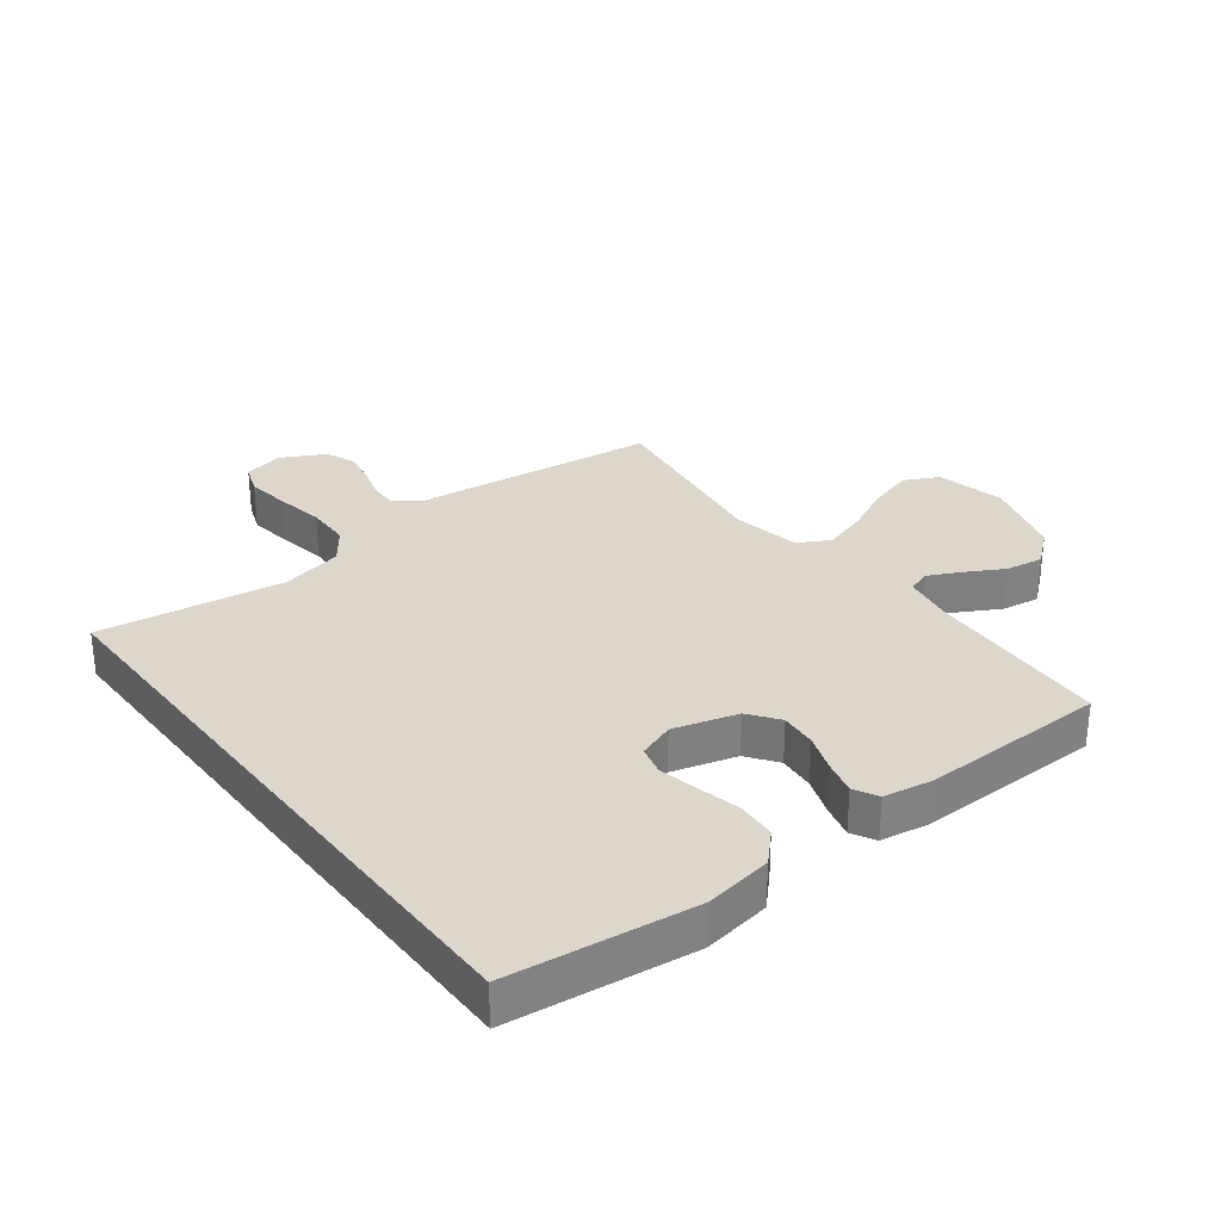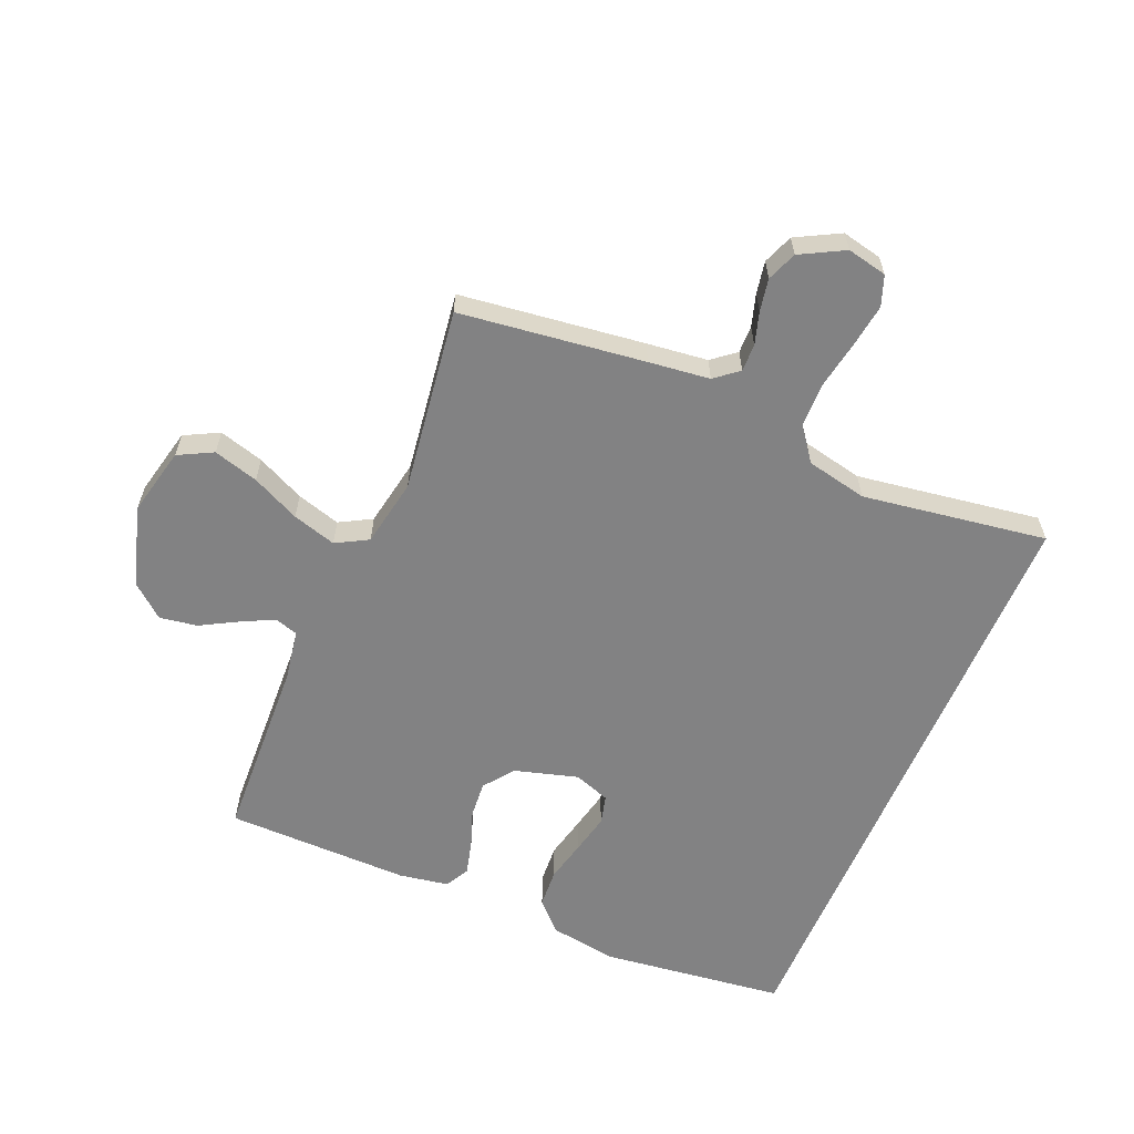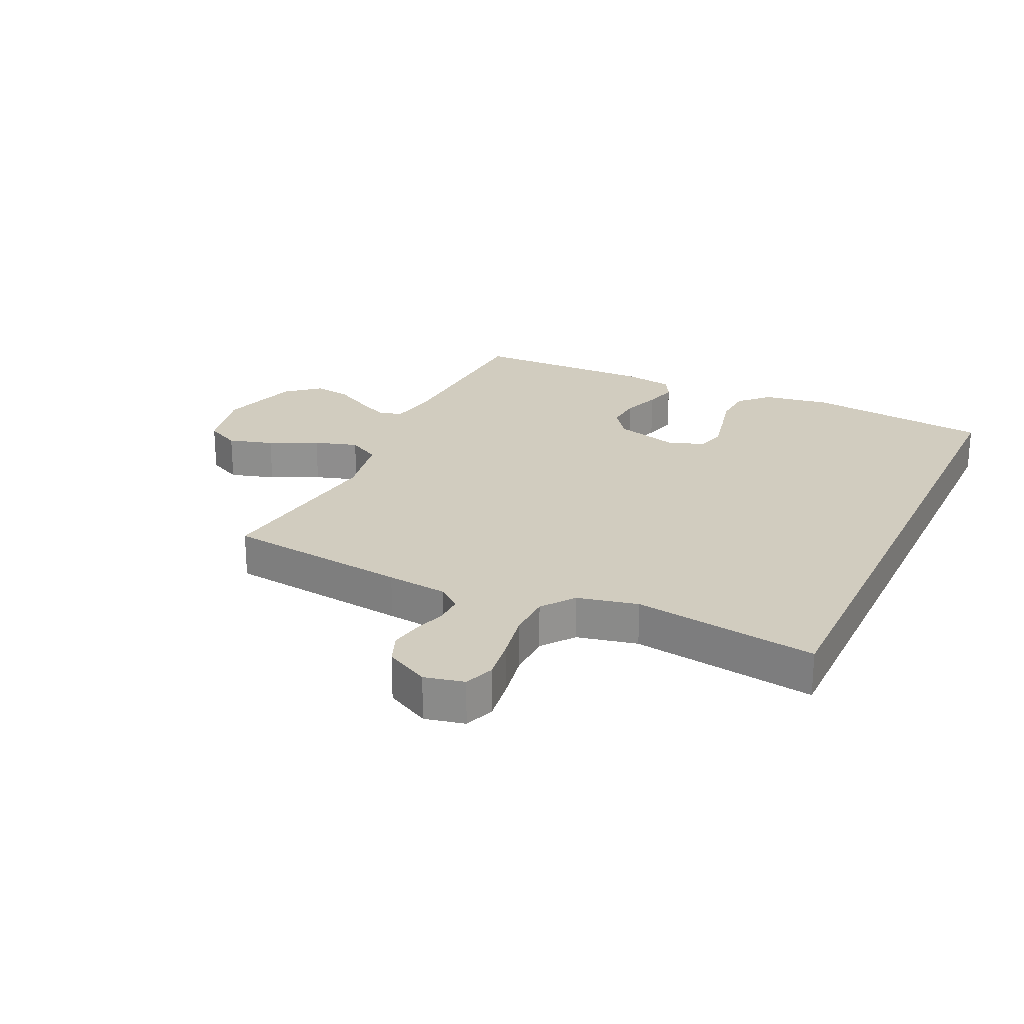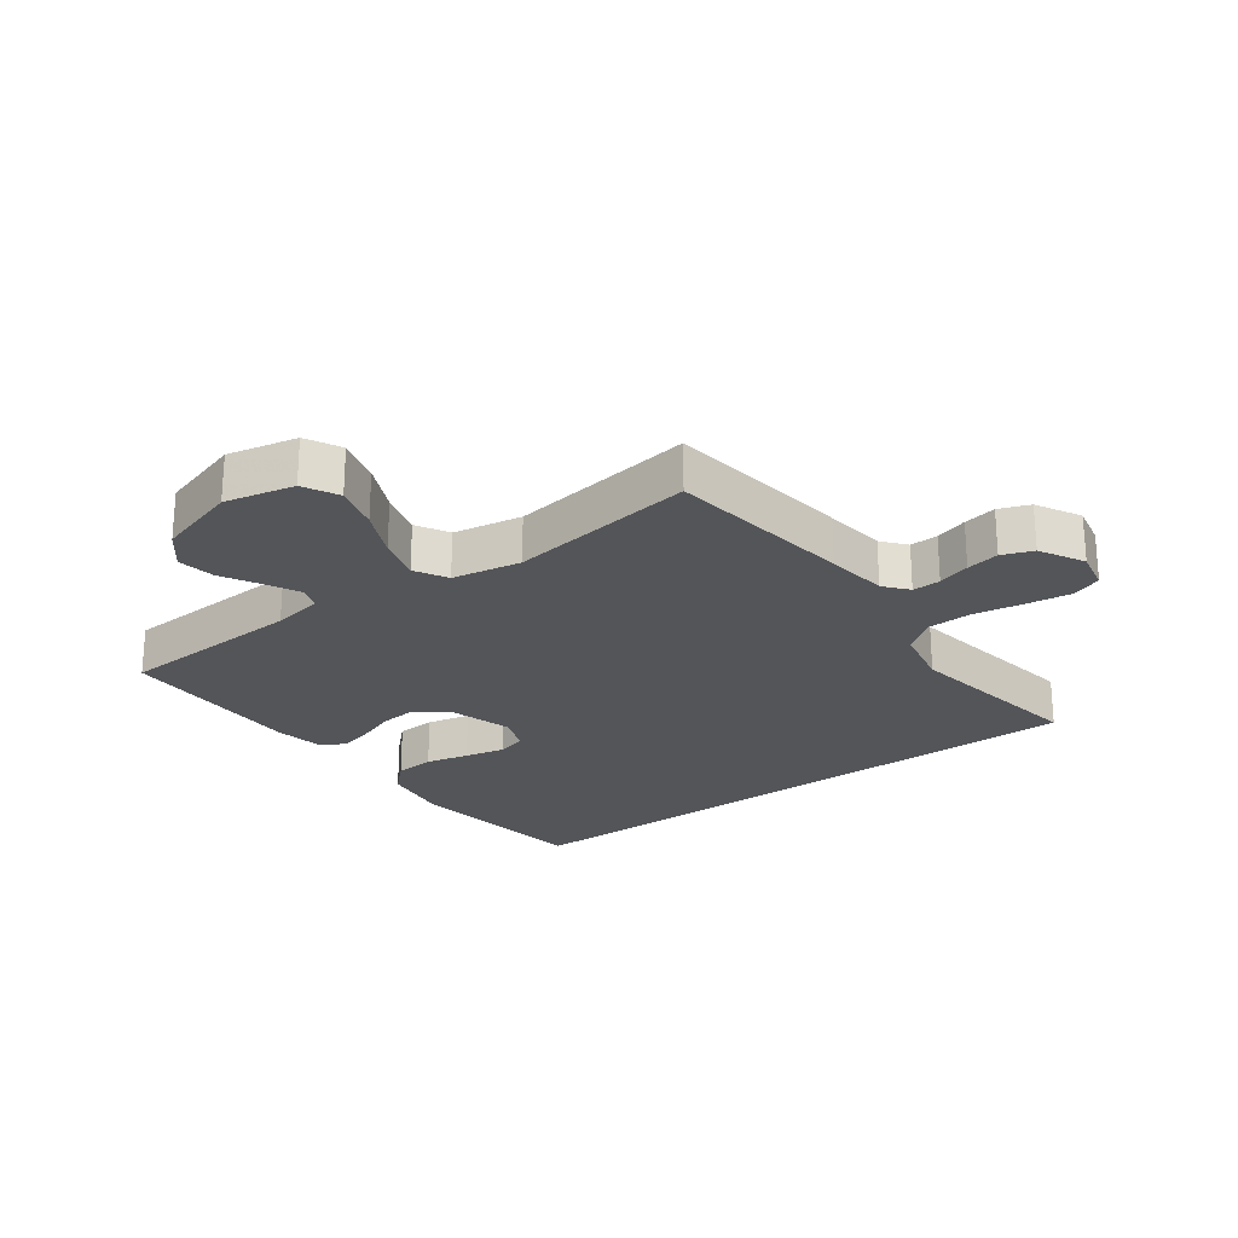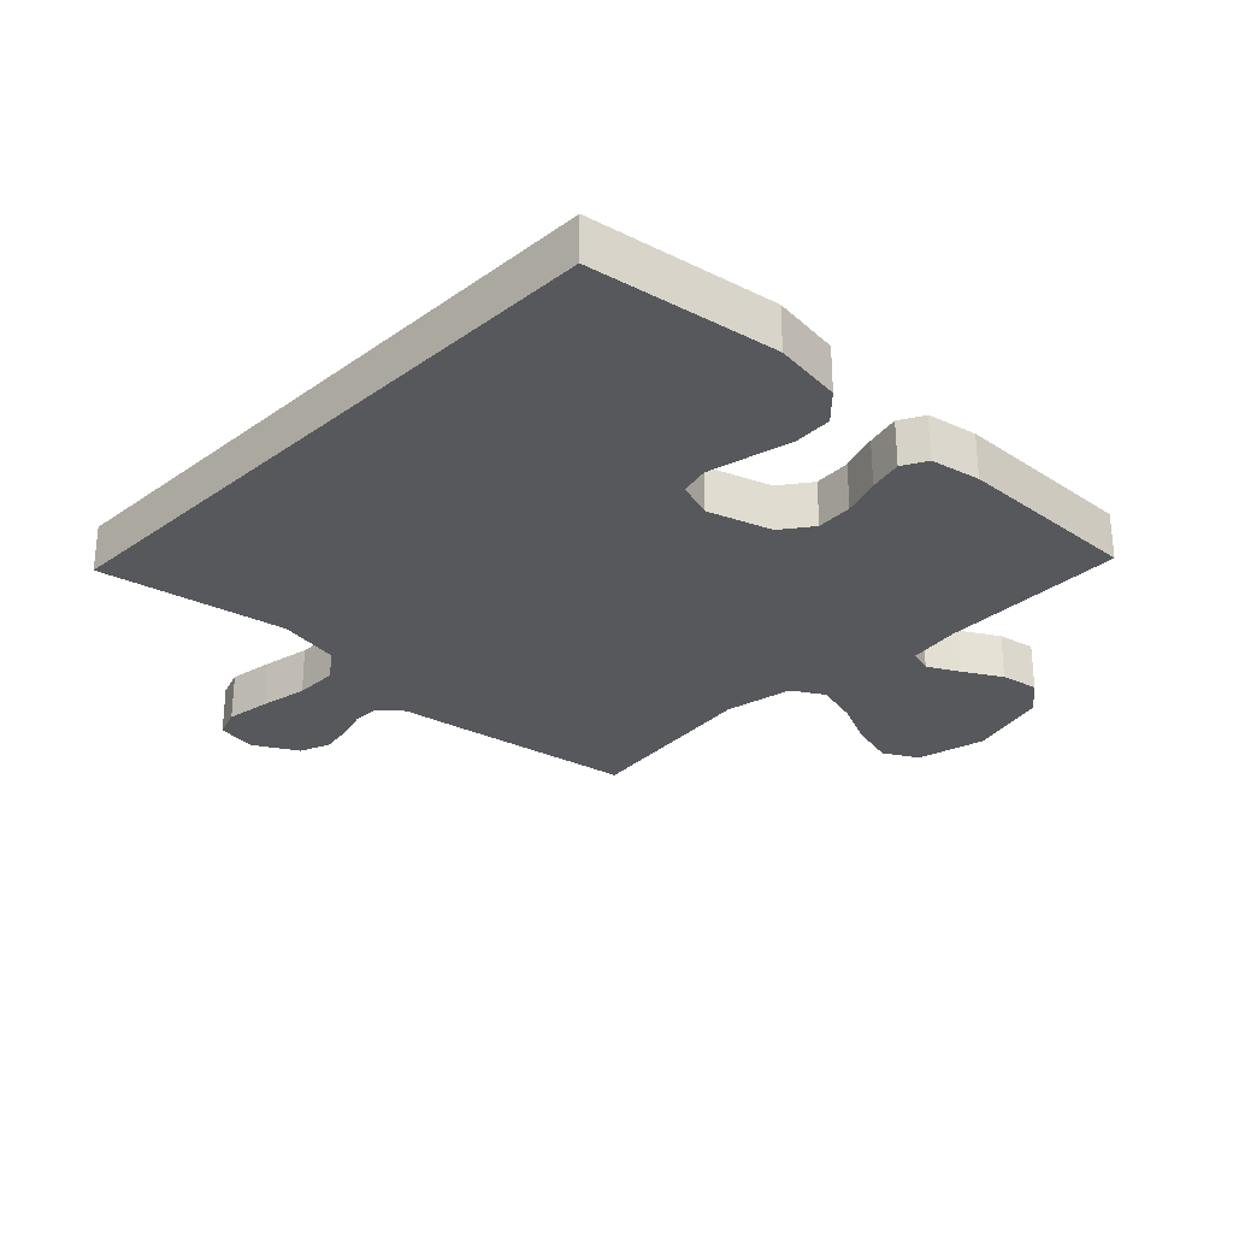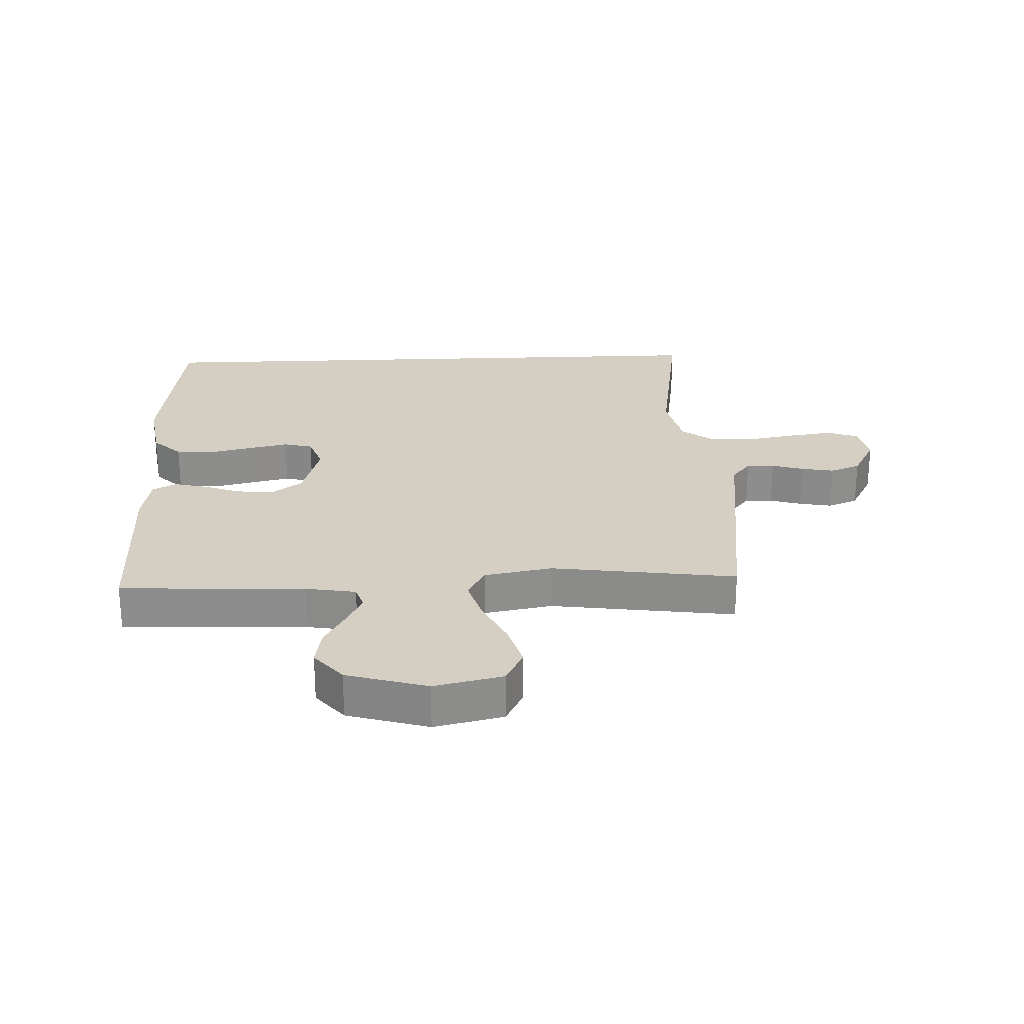
<metadata>
{"format":"obj","ext":"obj","renderer":"f3d","projection":"perspective","resolution":1024,"background":"white","views":[{"elev":30.6,"azim":52.4,"up":"+Y"},{"elev":-60.9,"azim":-113.0,"up":"+Y"},{"elev":23.8,"azim":-65.1,"up":"+Y"},{"elev":-24.3,"azim":-143.3,"up":"+Y"},{"elev":-28.2,"azim":46.2,"up":"+Y"},{"elev":25.4,"azim":177.6,"up":"+Y"}]}
</metadata>
<code>
v 0.5 0.07 -0.5
v 0.2 0.07 -0.514
v 0.118 0.07 -0.528
v 0.106 0.07 -0.566
v 0.132 0.07 -0.618
v 0.166 0.07 -0.679
v 0.176 0.07 -0.74
v 0.131 0.07 -0.794
v 0 0.07 -0.833
v -0.111 0.07 -0.808
v -0.14 0.07 -0.752
v -0.119 0.07 -0.679
v -0.082 0.07 -0.601
v -0.061 0.07 -0.53
v -0.09 0.07 -0.478
v -0.2 0.07 -0.458
v -0.5 0.07 -0.5
v -0.539 0.07 -0.2
v -0.551 0.07 -0.101
v -0.582 0.07 -0.063
v -0.627 0.07 -0.064
v -0.679 0.07 -0.08
v -0.732 0.07 -0.09
v -0.781 0.07 -0.071
v -0.819 0.07 0
v -0.805 0.07 0.065
v -0.756 0.07 0.083
v -0.685 0.07 0.073
v -0.607 0.07 0.059
v -0.535 0.07 0.061
v -0.482 0.07 0.101
v -0.461 0.07 0.2
v -0.507 0.07 0.5
v 0.486 0.07 0.5
v 0.524 0.07 0.2
v 0.507 0.07 0.09
v 0.461 0.07 0.045
v 0.398 0.07 0.041
v 0.329 0.07 0.057
v 0.265 0.07 0.071
v 0.218 0.07 0.059
v 0.197 0.07 0
v 0.227 0.07 -0.104
v 0.276 0.07 -0.14
v 0.335 0.07 -0.135
v 0.396 0.07 -0.113
v 0.45 0.07 -0.099
v 0.489 0.07 -0.12
v 0.503 0.07 -0.2
v 0.5 0 -0.5
v 0.2 0 -0.514
v 0.118 0 -0.528
v 0.106 0 -0.566
v 0.132 0 -0.618
v 0.166 0 -0.679
v 0.176 0 -0.74
v 0.131 0 -0.794
v 0 0 -0.833
v -0.111 0 -0.808
v -0.14 0 -0.752
v -0.119 0 -0.679
v -0.082 0 -0.601
v -0.061 0 -0.53
v -0.09 0 -0.478
v -0.2 0 -0.458
v -0.5 0 -0.5
v -0.539 0 -0.2
v -0.551 0 -0.101
v -0.582 0 -0.063
v -0.627 0 -0.064
v -0.679 0 -0.08
v -0.732 0 -0.09
v -0.781 0 -0.071
v -0.819 0 0
v -0.805 0 0.065
v -0.756 0 0.083
v -0.685 0 0.073
v -0.607 0 0.059
v -0.535 0 0.061
v -0.482 0 0.101
v -0.461 0 0.2
v -0.507 0 0.5
v 0.486 0 0.5
v 0.524 0 0.2
v 0.507 0 0.09
v 0.461 0 0.045
v 0.398 0 0.041
v 0.329 0 0.057
v 0.265 0 0.071
v 0.218 0 0.059
v 0.197 0 0
v 0.227 0 -0.104
v 0.276 0 -0.14
v 0.335 0 -0.135
v 0.396 0 -0.113
v 0.45 0 -0.099
v 0.489 0 -0.12
v 0.503 0 -0.2
f 48 49 1 2
f 45 46 47 48
f 45 48 2 3
f 44 45 3
f 43 44 3
f 42 43 3 4
f 36 37 38 39
f 36 39 40
f 35 36 40
f 32 33 34 35
f 31 32 35 40
f 30 31 40 41
f 26 27 28 29
f 24 25 26 29
f 21 22 23 24
f 21 24 29 30
f 16 17 18 19
f 15 16 19 20
f 10 11 12 13
f 10 13 14
f 9 10 14
f 8 9 14
f 5 6 7 8
f 4 5 8 14
f 42 4 14 15
f 20 21 30 41
f 15 20 41 42
f 51 50 98 97
f 97 96 95 94
f 52 51 97 94
f 52 94 93
f 52 93 92
f 53 52 92 91
f 88 87 86 85
f 89 88 85
f 89 85 84
f 84 83 82 81
f 89 84 81 80
f 90 89 80 79
f 78 77 76 75
f 78 75 74 73
f 73 72 71 70
f 79 78 73 70
f 68 67 66 65
f 69 68 65 64
f 62 61 60 59
f 63 62 59
f 63 59 58
f 63 58 57
f 57 56 55 54
f 63 57 54 53
f 64 63 53 91
f 90 79 70 69
f 91 90 69 64
f 1 50 51 2
f 2 51 52 3
f 3 52 53 4
f 4 53 54 5
f 5 54 55 6
f 6 55 56 7
f 7 56 57 8
f 8 57 58 9
f 9 58 59 10
f 10 59 60 11
f 11 60 61 12
f 12 61 62 13
f 13 62 63 14
f 14 63 64 15
f 15 64 65 16
f 16 65 66 17
f 17 66 67 18
f 18 67 68 19
f 19 68 69 20
f 20 69 70 21
f 21 70 71 22
f 22 71 72 23
f 23 72 73 24
f 24 73 74 25
f 25 74 75 26
f 26 75 76 27
f 27 76 77 28
f 28 77 78 29
f 29 78 79 30
f 30 79 80 31
f 31 80 81 32
f 32 81 82 33
f 33 82 83 34
f 34 83 84 35
f 35 84 85 36
f 36 85 86 37
f 37 86 87 38
f 38 87 88 39
f 39 88 89 40
f 40 89 90 41
f 41 90 91 42
f 42 91 92 43
f 43 92 93 44
f 44 93 94 45
f 45 94 95 46
f 46 95 96 47
f 47 96 97 48
f 48 97 98 49
f 49 98 50 1

</code>
